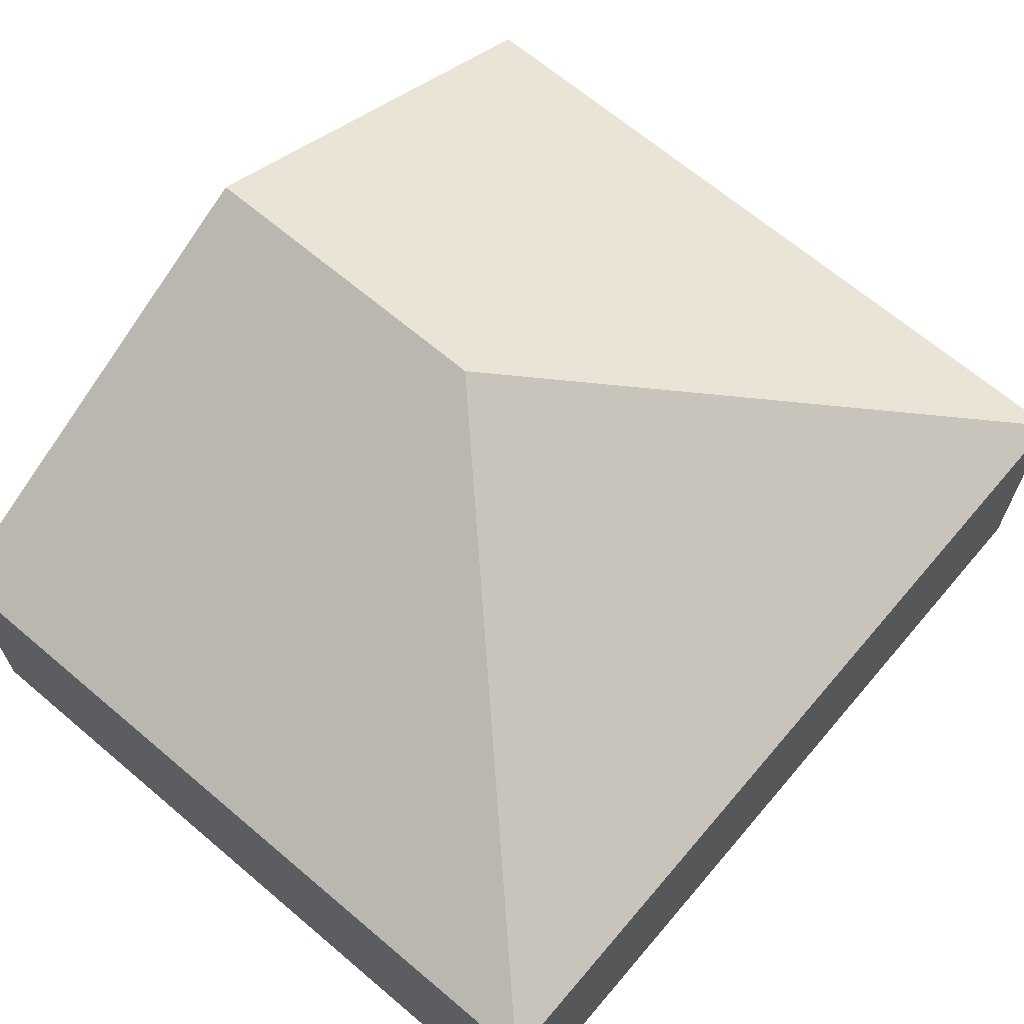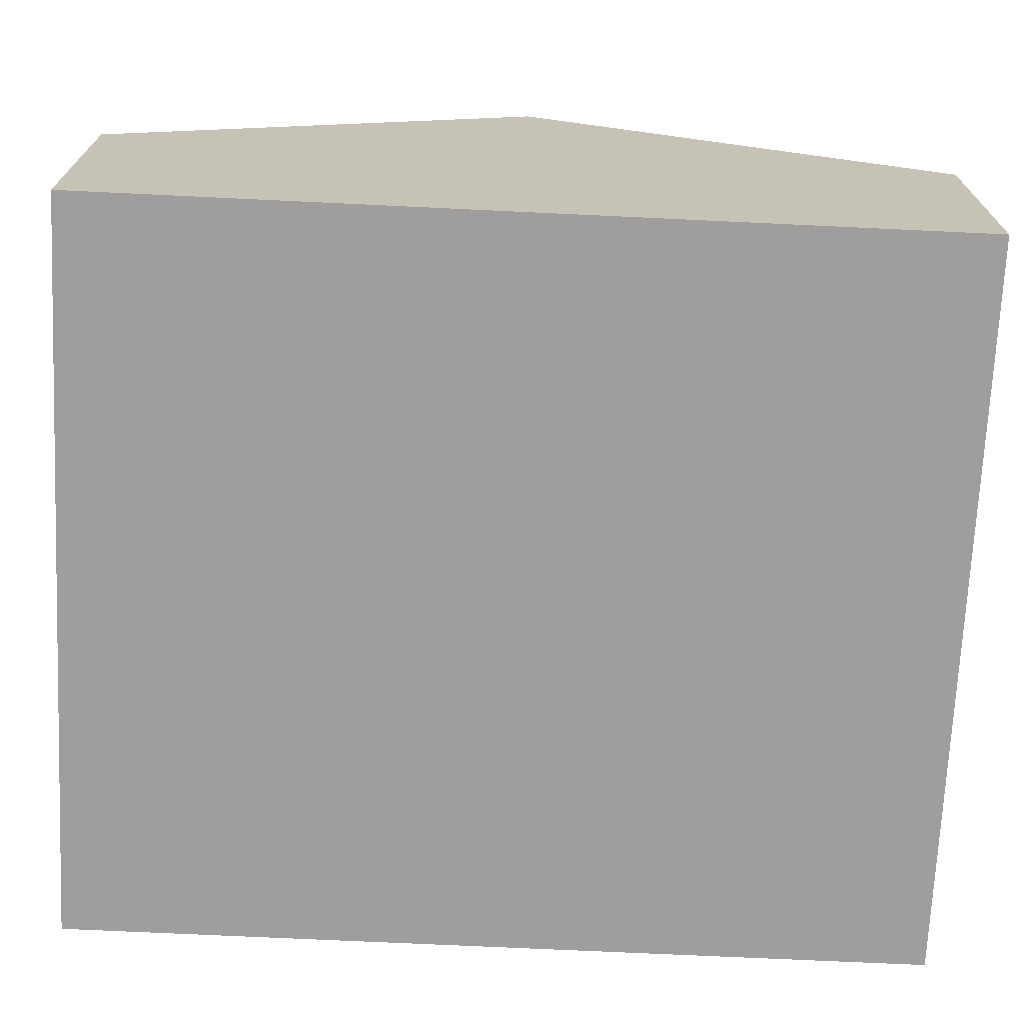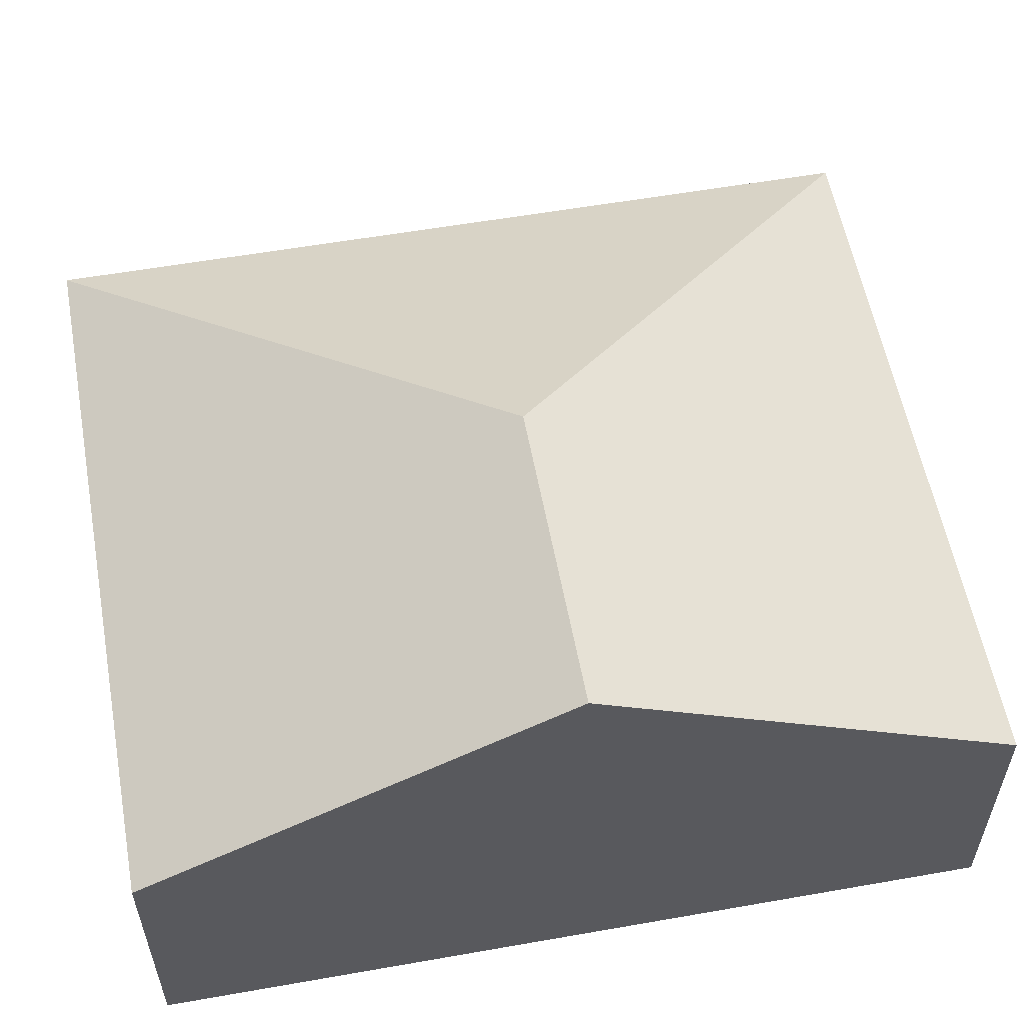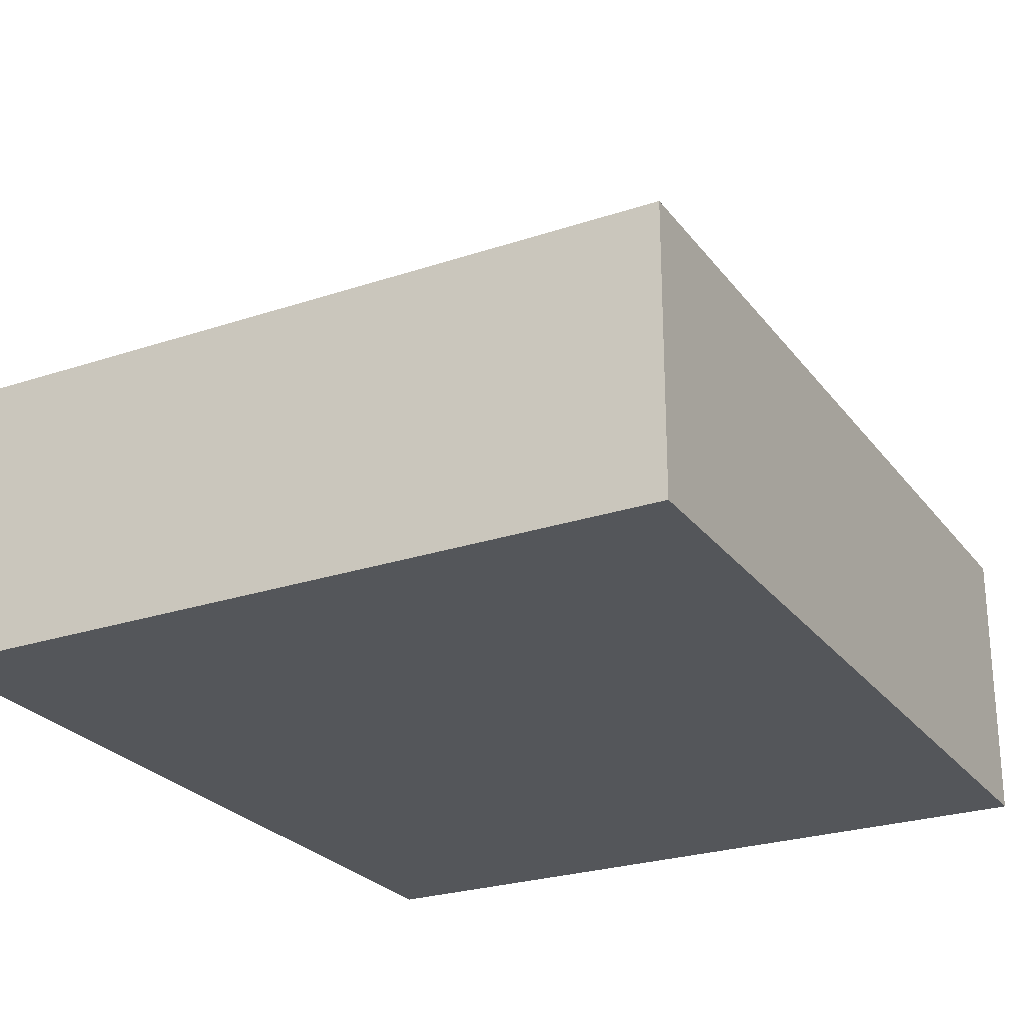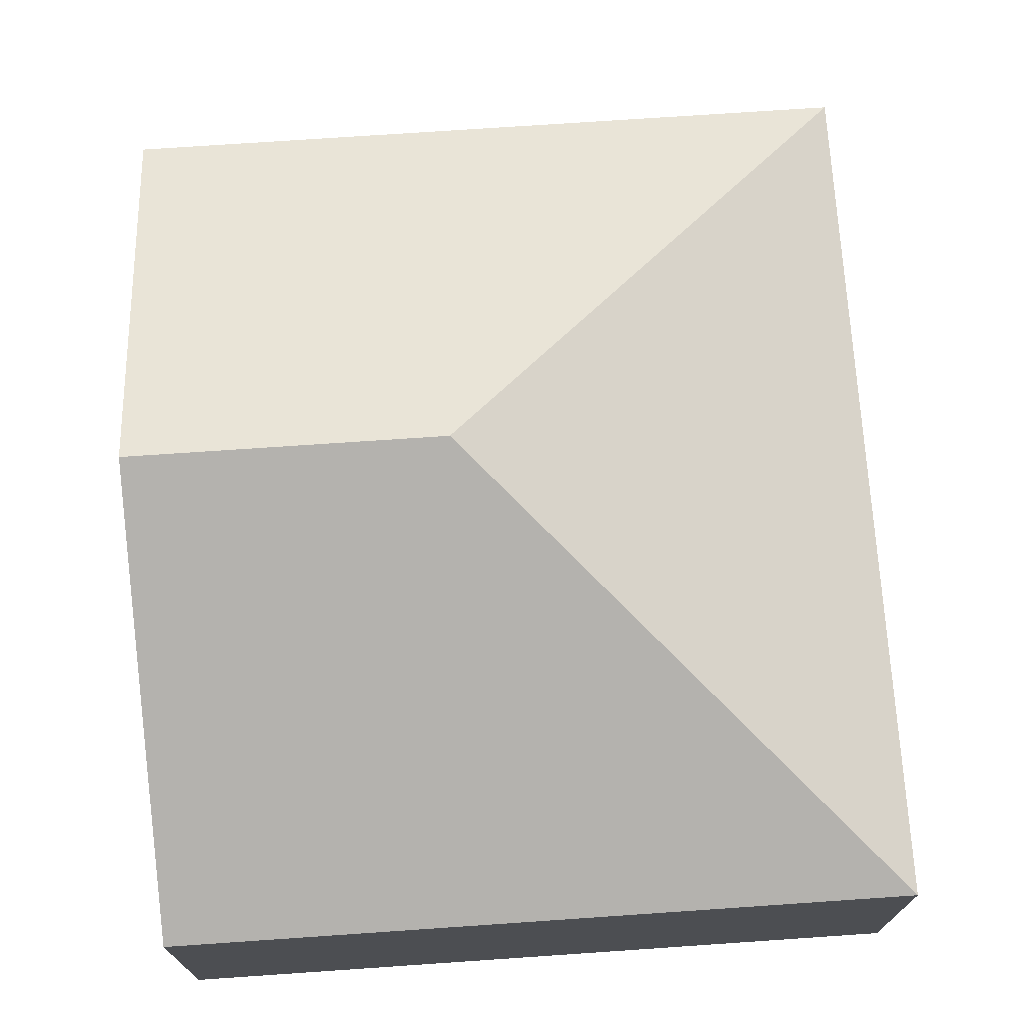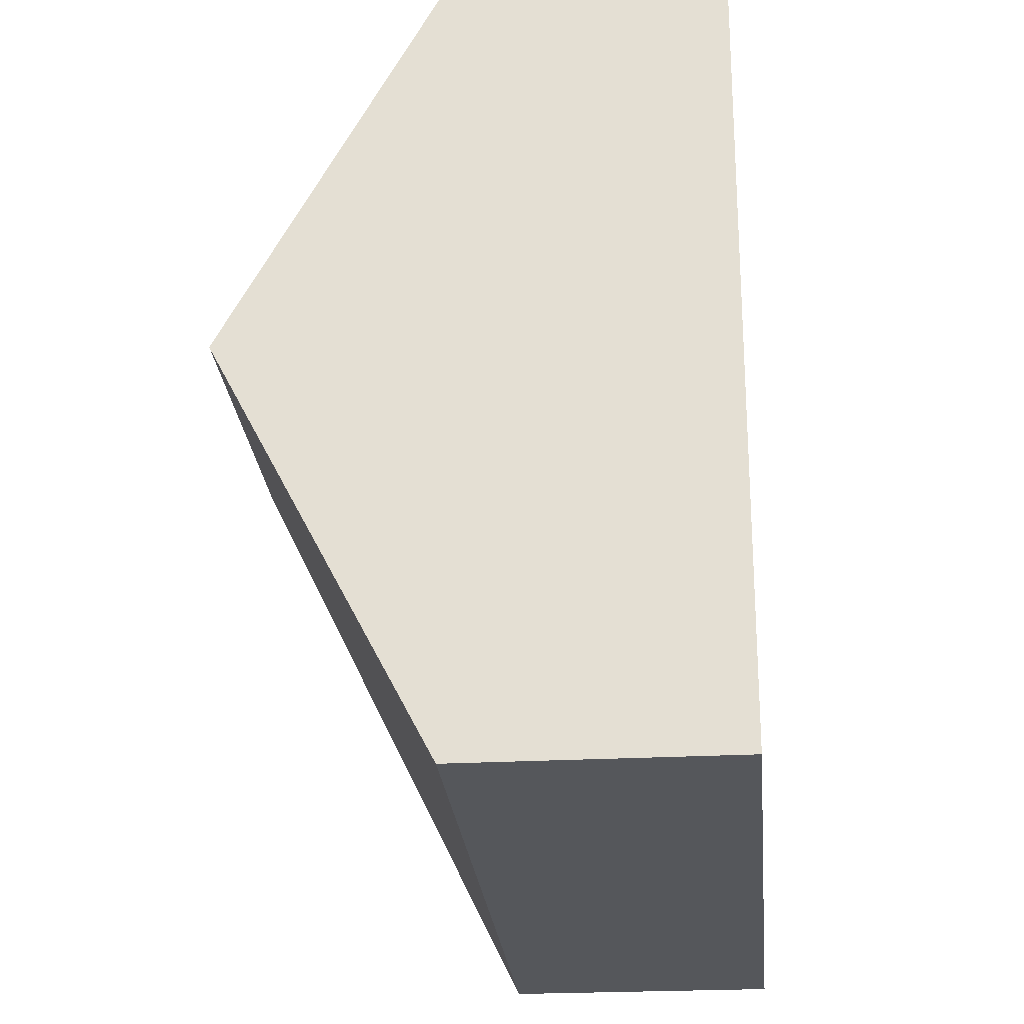
<metadata>
{"format":"obj","ext":"obj","renderer":"f3d","projection":"perspective","resolution":1024,"background":"white","views":[{"elev":66.9,"azim":44.2,"up":"+Y"},{"elev":-71.1,"azim":-88.9,"up":"+Y"},{"elev":56.9,"azim":-96.6,"up":"+Y"},{"elev":-25.5,"azim":32.0,"up":"+Y"},{"elev":72.6,"azim":-0.1,"up":"+Y"},{"elev":-23.1,"azim":-84.3,"up":"+Z"}]}
</metadata>
<code>
v  1.791 2.669 2.148
v  4.199 1.472 4.255
v  3.898 1.472 -0.26
v  0.301 1.472 4.515
v  0.151 2.669 2.257
v  0 1.472 9.013e-17
v  3.898 1.592e-17 -0.26
v  0 0 0
v  0.151 -1.382e-16 2.257
v  0.301 -2.765e-16 4.515
v  4.199 -2.605e-16 4.255
g defaultobject
f 1 2 3
f 1 4 2
f 4 1 5
f 5 3 6
f 3 5 1
f 7 6 3
f 6 7 8
f 8 5 6
f 5 8 9
f 5 9 4
f 4 9 10
f 10 2 4
f 2 10 11
f 11 3 2
f 3 11 7
f 11 8 7
f 8 11 9
f 9 11 10

</code>
